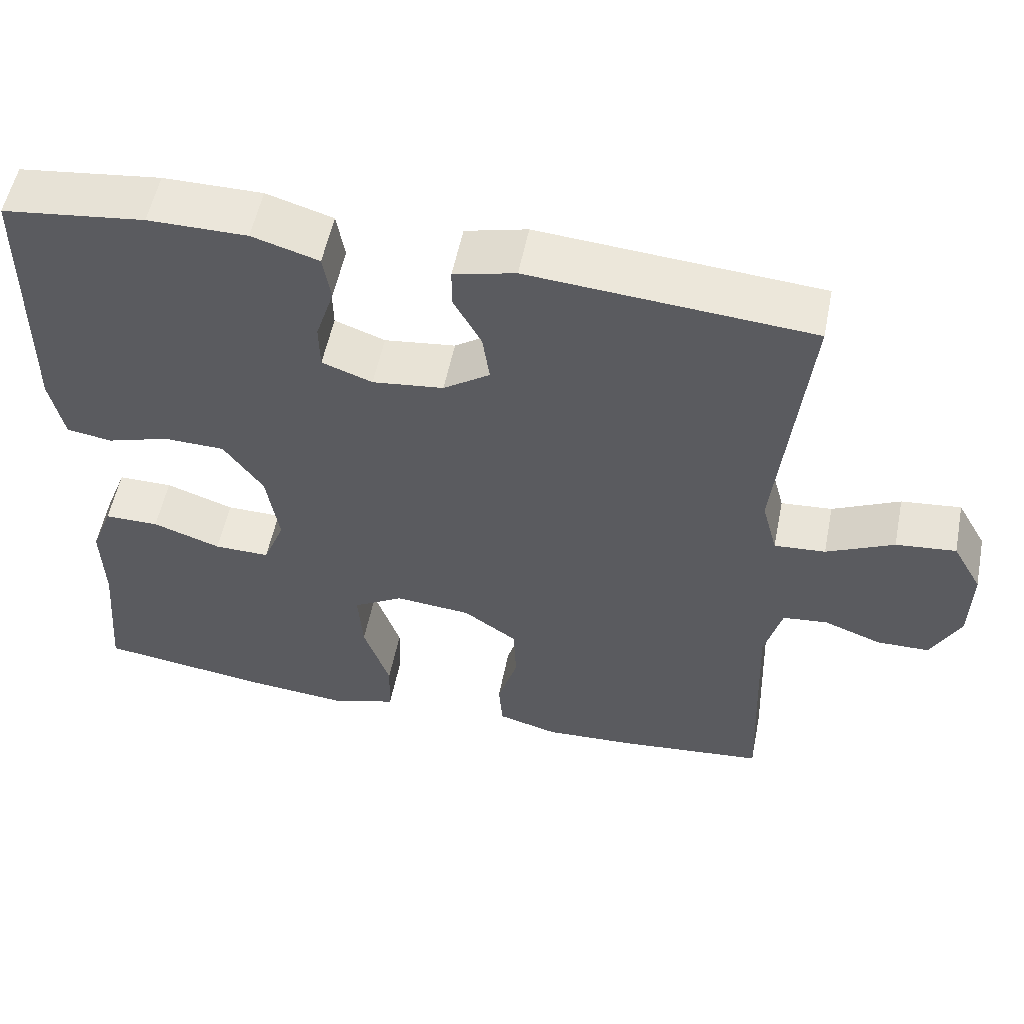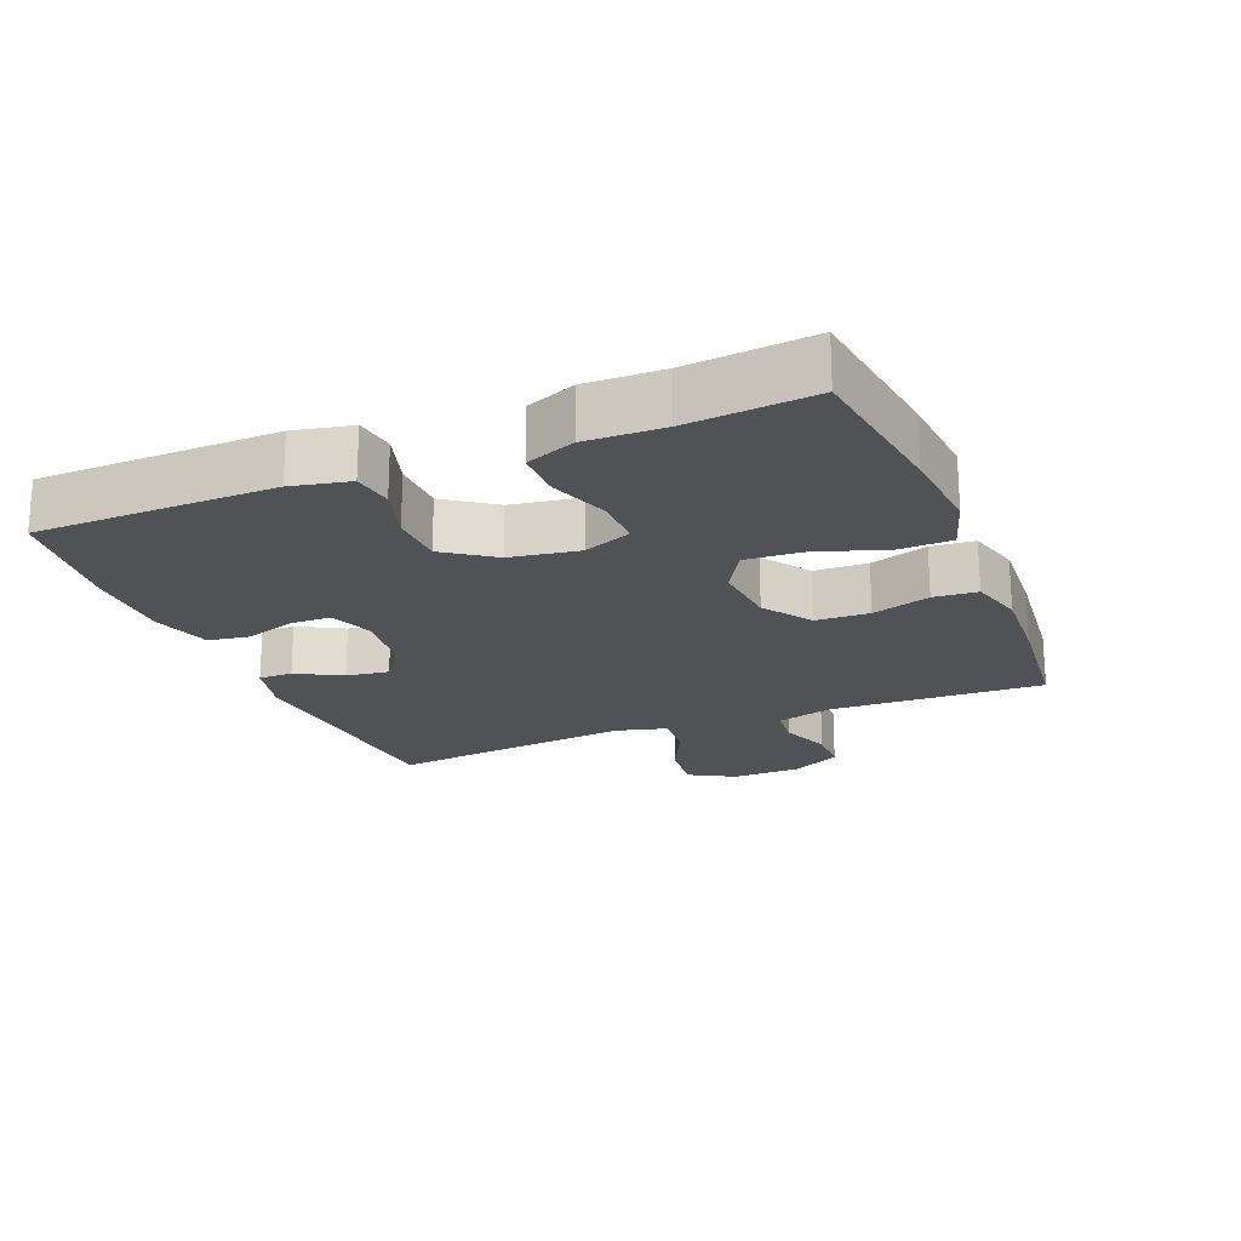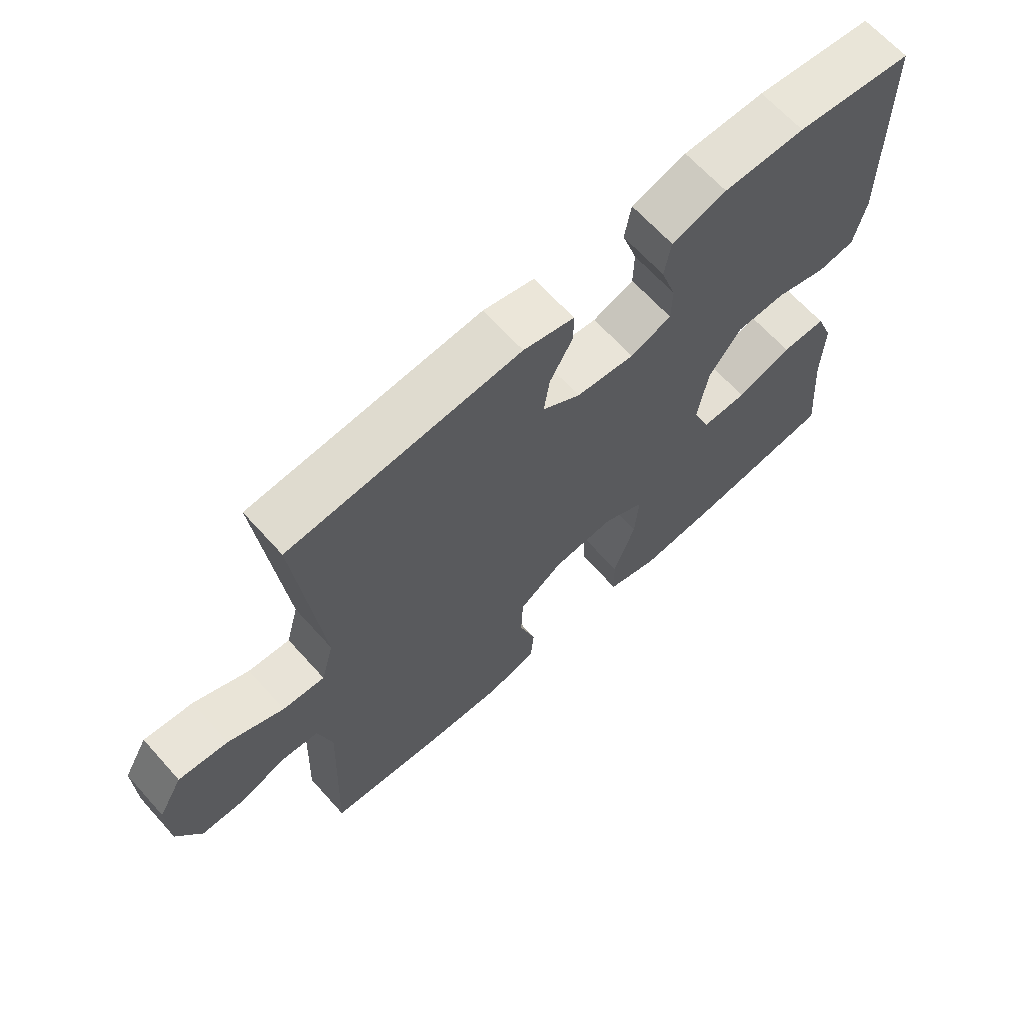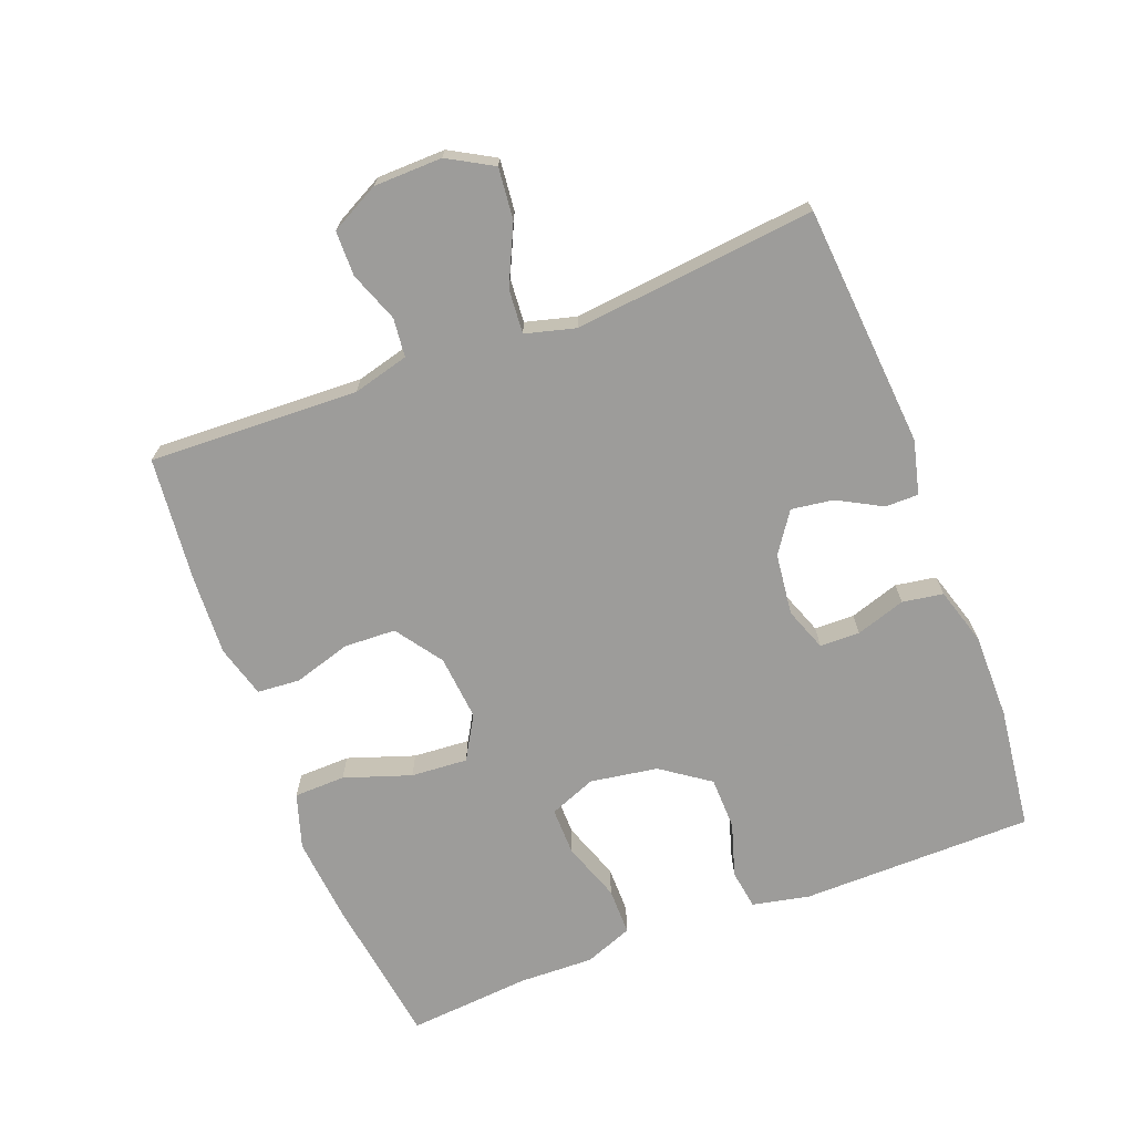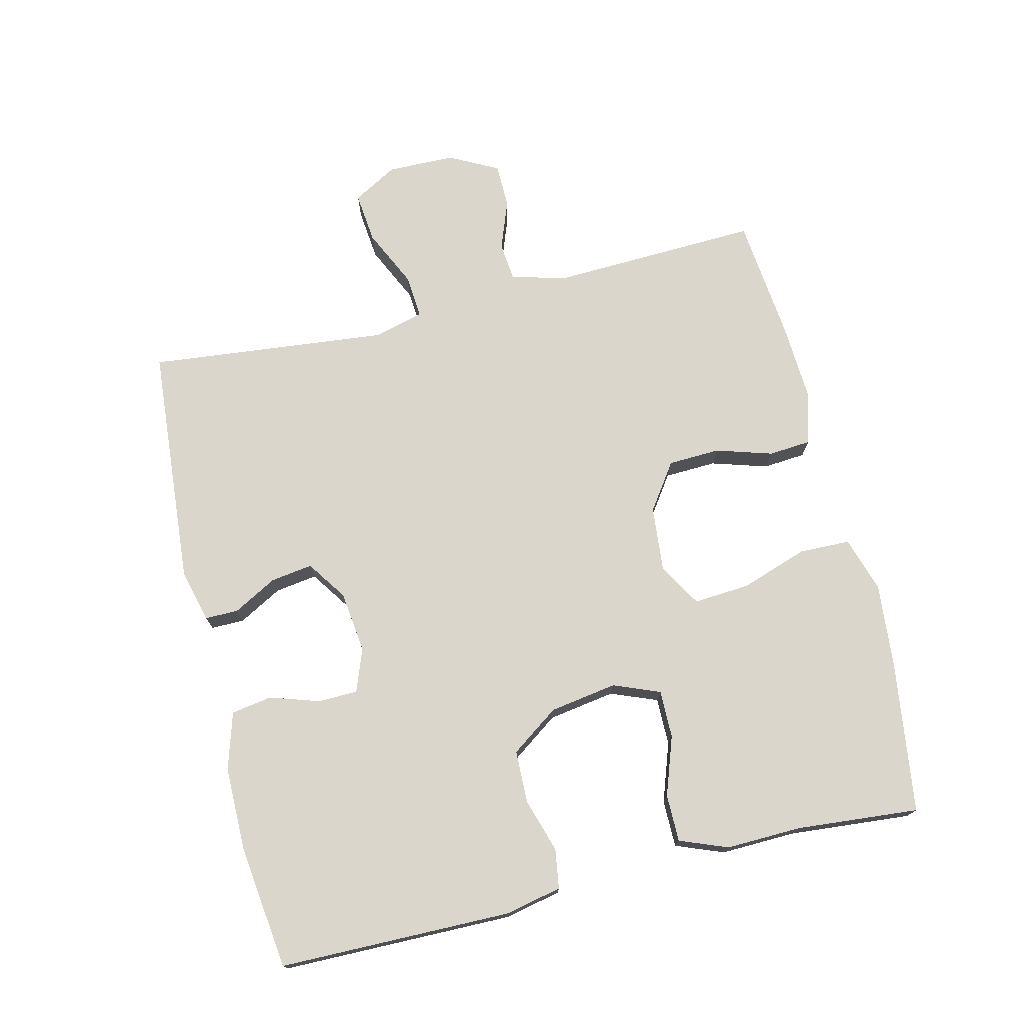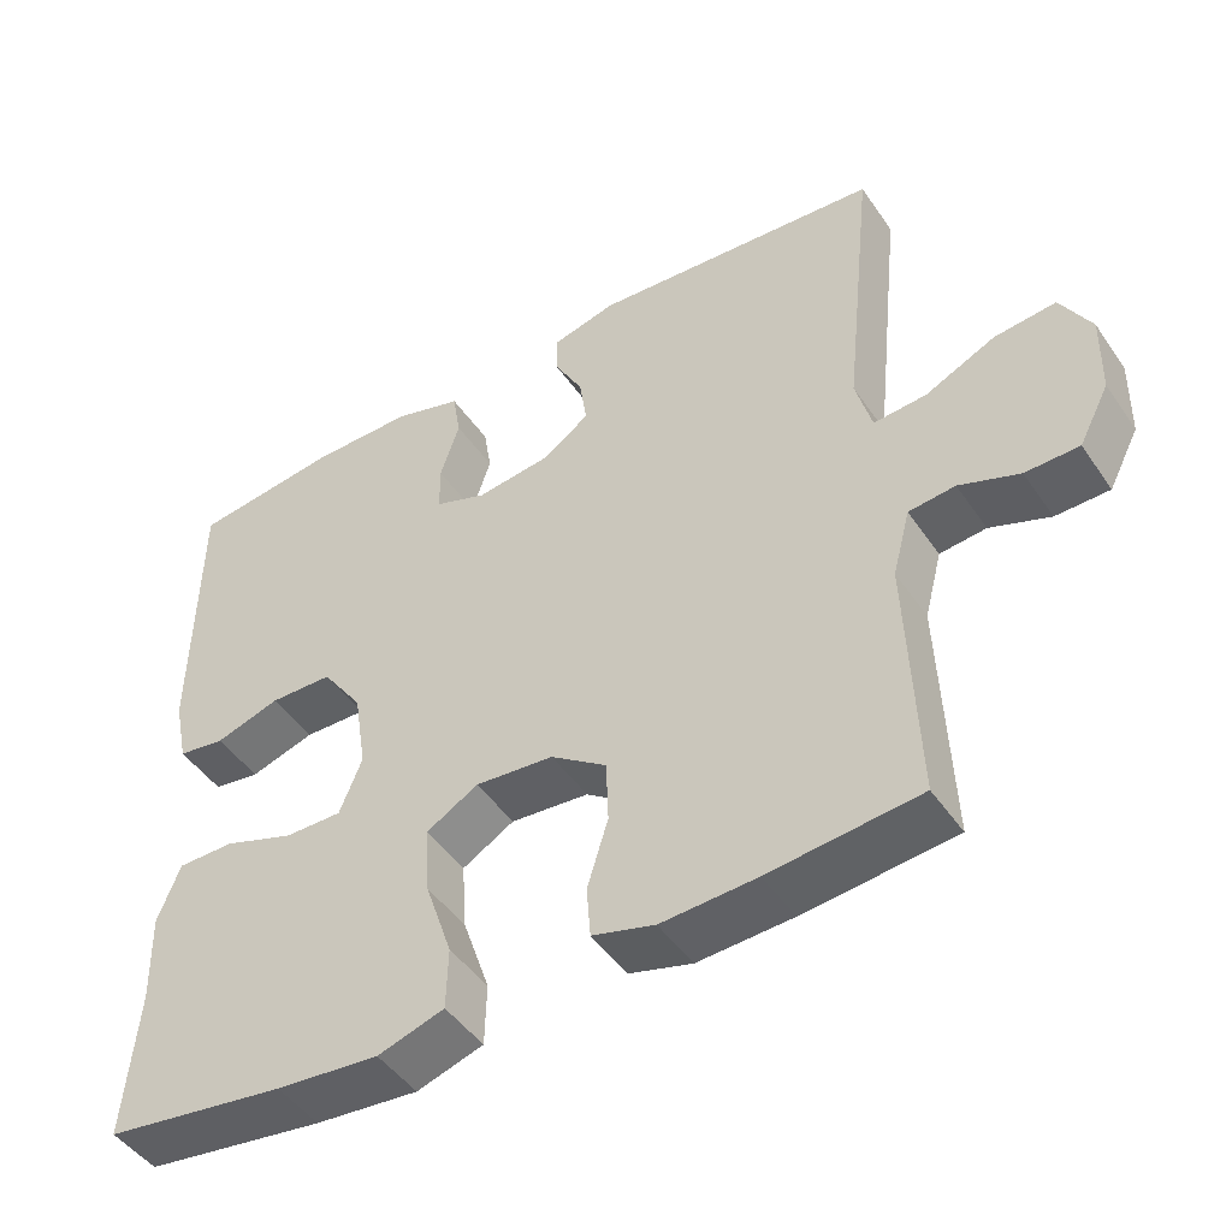
<metadata>
{"format":"obj","ext":"obj","renderer":"f3d","projection":"perspective","resolution":1024,"background":"white","views":[{"elev":54.8,"azim":-168.7,"up":"+Z"},{"elev":-20.8,"azim":112.2,"up":"+Y"},{"elev":66.0,"azim":-42.0,"up":"+Z"},{"elev":-70.0,"azim":-69.0,"up":"+Y"},{"elev":74.0,"azim":76.4,"up":"+Y"},{"elev":-47.0,"azim":-147.3,"up":"+Z"}]}
</metadata>
<code>
v -0.5 0.07 -0.5
v -0.488 0.07 -0.187
v -0.51 0.07 -0.103
v -0.568 0.07 -0.097
v -0.643 0.07 -0.125
v -0.71 0.07 -0.124
v -0.748 0.07 -0.051
v -0.75 0.07 0.051
v -0.712 0.07 0.118
v -0.635 0.07 0.11
v -0.548 0.07 0.069
v -0.482 0.07 0.064
v -0.462 0.07 0.139
v -0.475 0.07 0.262
v -0.5 0.07 0.5
v -0.137 0.07 0.529
v -0.057 0.07 0.509
v -0.057 0.07 0.459
v -0.093 0.07 0.393
v -0.102 0.07 0.33
v -0.042 0.07 0.289
v 0.05 0.07 0.278
v 0.115 0.07 0.302
v 0.116 0.07 0.362
v 0.092 0.07 0.436
v 0.102 0.07 0.497
v 0.188 0.07 0.523
v 0.316 0.07 0.523
v 0.5 0.07 0.5
v 0.504 0.07 0.151
v 0.486 0.07 0.066
v 0.427 0.07 0.057
v 0.346 0.07 0.082
v 0.267 0.07 0.08
v 0.216 0.07 0.008
v 0.2 0.07 -0.093
v 0.228 0.07 -0.163
v 0.3 0.07 -0.162
v 0.388 0.07 -0.131
v 0.459 0.07 -0.131
v 0.487 0.07 -0.203
v 0.484 0.07 -0.316
v 0.5 0.07 -0.5
v 0.274 0.07 -0.532
v 0.145 0.07 -0.544
v 0.062 0.07 -0.518
v 0.06 0.07 -0.441
v 0.094 0.07 -0.341
v 0.1 0.07 -0.256
v 0.035 0.07 -0.218
v -0.063 0.07 -0.227
v -0.133 0.07 -0.276
v -0.136 0.07 -0.354
v -0.11 0.07 -0.439
v -0.115 0.07 -0.503
v -0.193 0.07 -0.525
v -0.312 0.07 -0.519
v -0.5 0 -0.5
v -0.488 0 -0.187
v -0.51 0 -0.103
v -0.568 0 -0.097
v -0.643 0 -0.125
v -0.71 0 -0.124
v -0.748 0 -0.051
v -0.75 0 0.051
v -0.712 0 0.118
v -0.635 0 0.11
v -0.548 0 0.069
v -0.482 0 0.064
v -0.462 0 0.139
v -0.475 0 0.262
v -0.5 0 0.5
v -0.137 0 0.529
v -0.057 0 0.509
v -0.057 0 0.459
v -0.093 0 0.393
v -0.102 0 0.33
v -0.042 0 0.289
v 0.05 0 0.278
v 0.115 0 0.302
v 0.116 0 0.362
v 0.092 0 0.436
v 0.102 0 0.497
v 0.188 0 0.523
v 0.316 0 0.523
v 0.5 0 0.5
v 0.504 0 0.151
v 0.486 0 0.066
v 0.427 0 0.057
v 0.346 0 0.082
v 0.267 0 0.08
v 0.216 0 0.008
v 0.2 0 -0.093
v 0.228 0 -0.163
v 0.3 0 -0.162
v 0.388 0 -0.131
v 0.459 0 -0.131
v 0.487 0 -0.203
v 0.484 0 -0.316
v 0.5 0 -0.5
v 0.274 0 -0.532
v 0.145 0 -0.544
v 0.062 0 -0.518
v 0.06 0 -0.441
v 0.094 0 -0.341
v 0.1 0 -0.256
v 0.035 0 -0.218
v -0.063 0 -0.227
v -0.133 0 -0.276
v -0.136 0 -0.354
v -0.11 0 -0.439
v -0.115 0 -0.503
v -0.193 0 -0.525
v -0.312 0 -0.519
f 57 1 2
f 56 57 2
f 55 56 2
f 54 55 2
f 53 54 2
f 52 53 2 3
f 51 52 3
f 50 51 3
f 46 47 48
f 45 46 48
f 44 45 48
f 43 44 48
f 42 43 48
f 42 48 49
f 41 42 49
f 40 41 49
f 39 40 49
f 38 39 49
f 37 38 49 50
f 31 32 33
f 30 31 33
f 29 30 33
f 28 29 33
f 27 28 33
f 26 27 33
f 25 26 33
f 24 25 33
f 23 24 33 34
f 22 23 34 35
f 17 18 19
f 16 17 19
f 15 16 19
f 14 15 19
f 13 14 19
f 12 13 19 20
f 9 10 11
f 8 9 11
f 7 8 11
f 6 7 11
f 5 6 11
f 4 5 11
f 3 4 11 12
f 12 20 21
f 3 12 21
f 50 3 21
f 37 50 21
f 36 37 21
f 21 22 35 36
f 59 58 114
f 59 114 113
f 59 113 112
f 59 112 111
f 59 111 110
f 60 59 110 109
f 60 109 108
f 60 108 107
f 105 104 103
f 105 103 102
f 105 102 101
f 105 101 100
f 105 100 99
f 106 105 99
f 106 99 98
f 106 98 97
f 106 97 96
f 106 96 95
f 107 106 95 94
f 90 89 88
f 90 88 87
f 90 87 86
f 90 86 85
f 90 85 84
f 90 84 83
f 90 83 82
f 90 82 81
f 91 90 81 80
f 92 91 80 79
f 76 75 74
f 76 74 73
f 76 73 72
f 76 72 71
f 76 71 70
f 77 76 70 69
f 68 67 66
f 68 66 65
f 68 65 64
f 68 64 63
f 68 63 62
f 68 62 61
f 69 68 61 60
f 78 77 69
f 78 69 60
f 78 60 107
f 78 107 94
f 78 94 93
f 93 92 79 78
f 1 58 59 2
f 2 59 60 3
f 3 60 61 4
f 4 61 62 5
f 5 62 63 6
f 6 63 64 7
f 7 64 65 8
f 8 65 66 9
f 9 66 67 10
f 10 67 68 11
f 11 68 69 12
f 12 69 70 13
f 13 70 71 14
f 14 71 72 15
f 15 72 73 16
f 16 73 74 17
f 17 74 75 18
f 18 75 76 19
f 19 76 77 20
f 20 77 78 21
f 21 78 79 22
f 22 79 80 23
f 23 80 81 24
f 24 81 82 25
f 25 82 83 26
f 26 83 84 27
f 27 84 85 28
f 28 85 86 29
f 29 86 87 30
f 30 87 88 31
f 31 88 89 32
f 32 89 90 33
f 33 90 91 34
f 34 91 92 35
f 35 92 93 36
f 36 93 94 37
f 37 94 95 38
f 38 95 96 39
f 39 96 97 40
f 40 97 98 41
f 41 98 99 42
f 42 99 100 43
f 43 100 101 44
f 44 101 102 45
f 45 102 103 46
f 46 103 104 47
f 47 104 105 48
f 48 105 106 49
f 49 106 107 50
f 50 107 108 51
f 51 108 109 52
f 52 109 110 53
f 53 110 111 54
f 54 111 112 55
f 55 112 113 56
f 56 113 114 57
f 57 114 58 1

</code>
